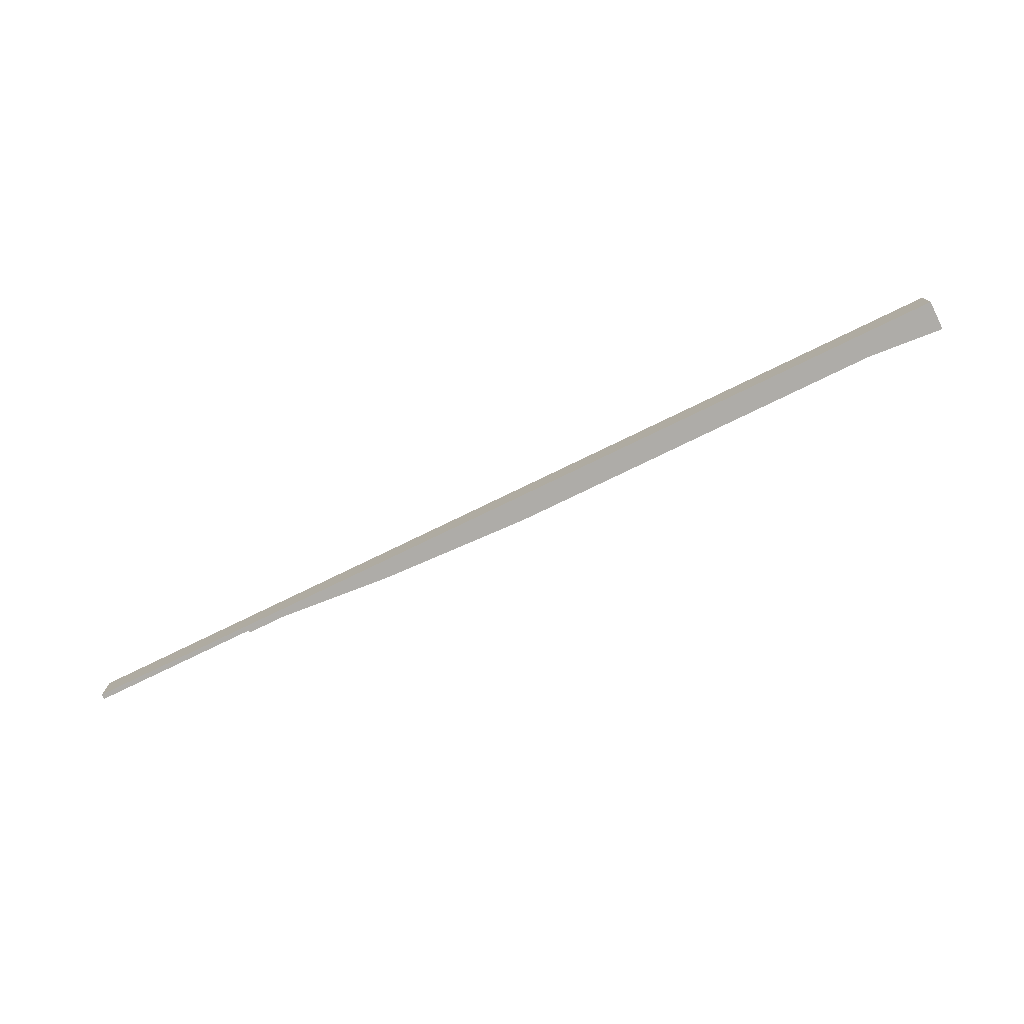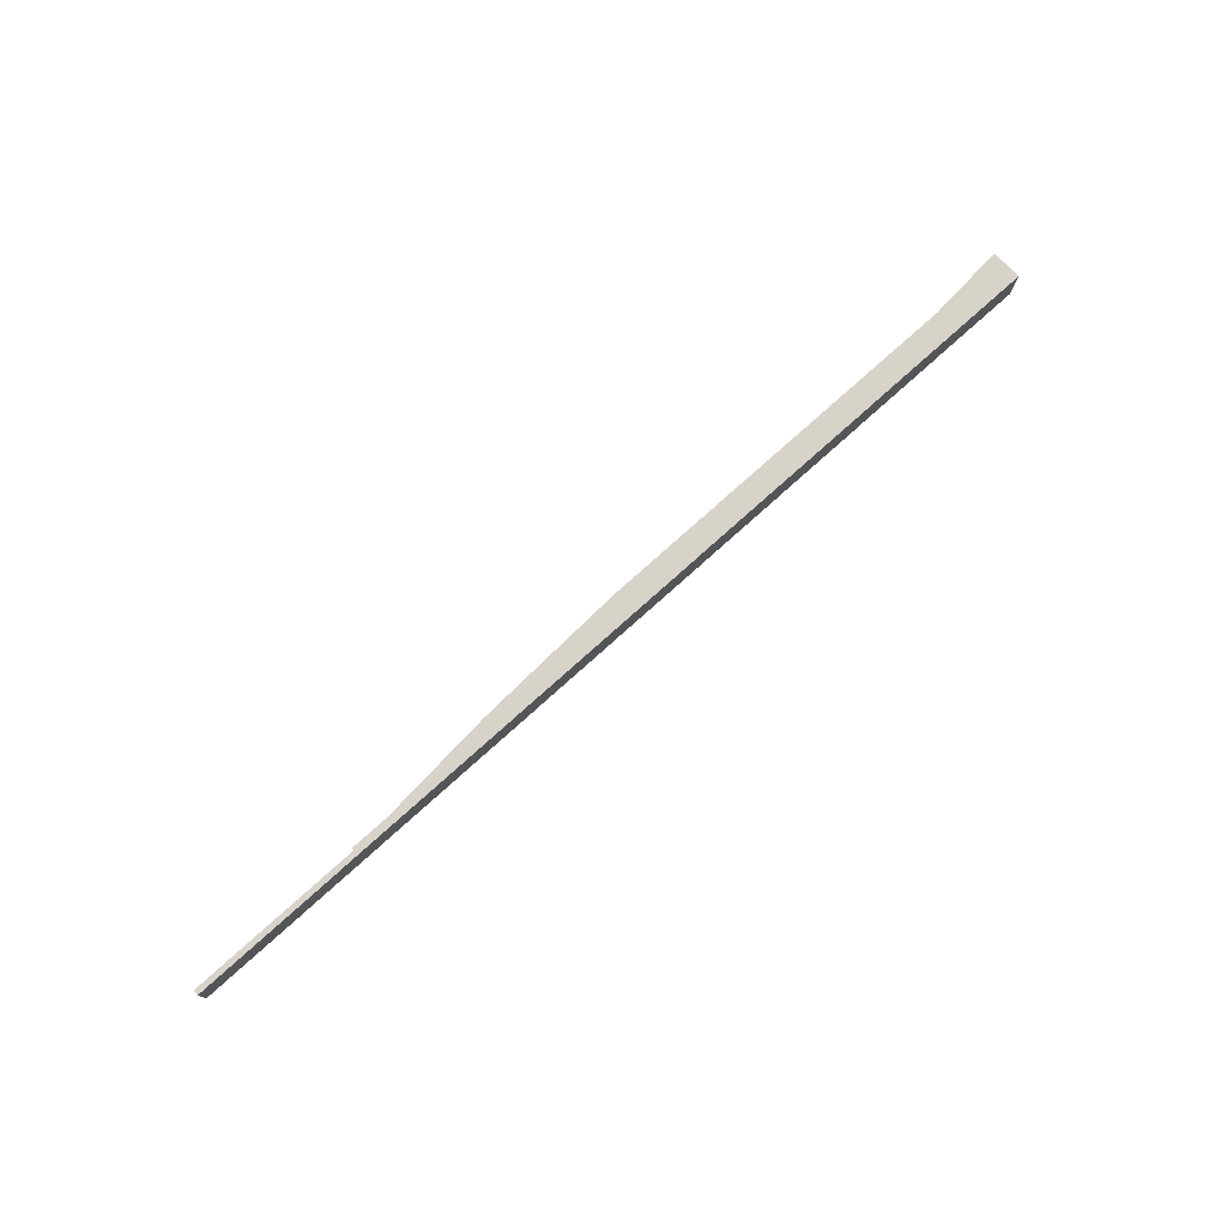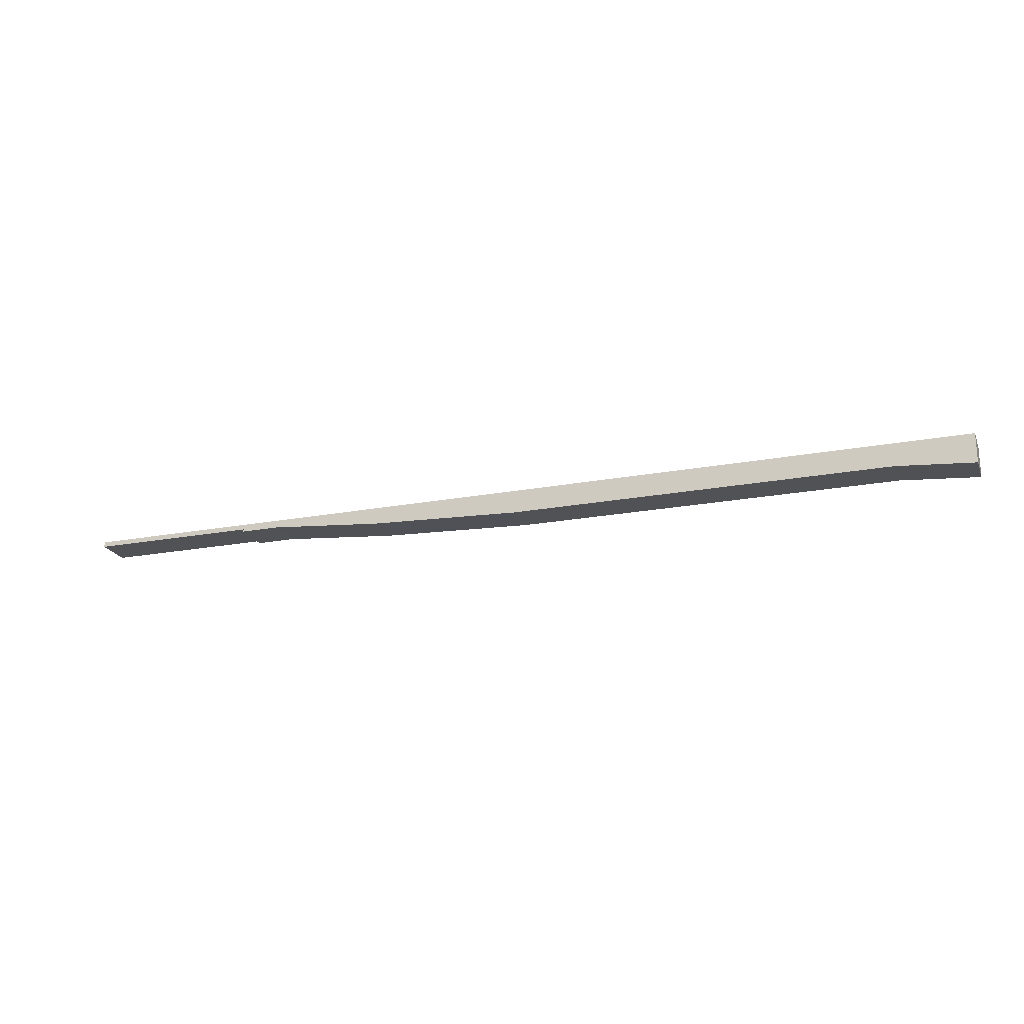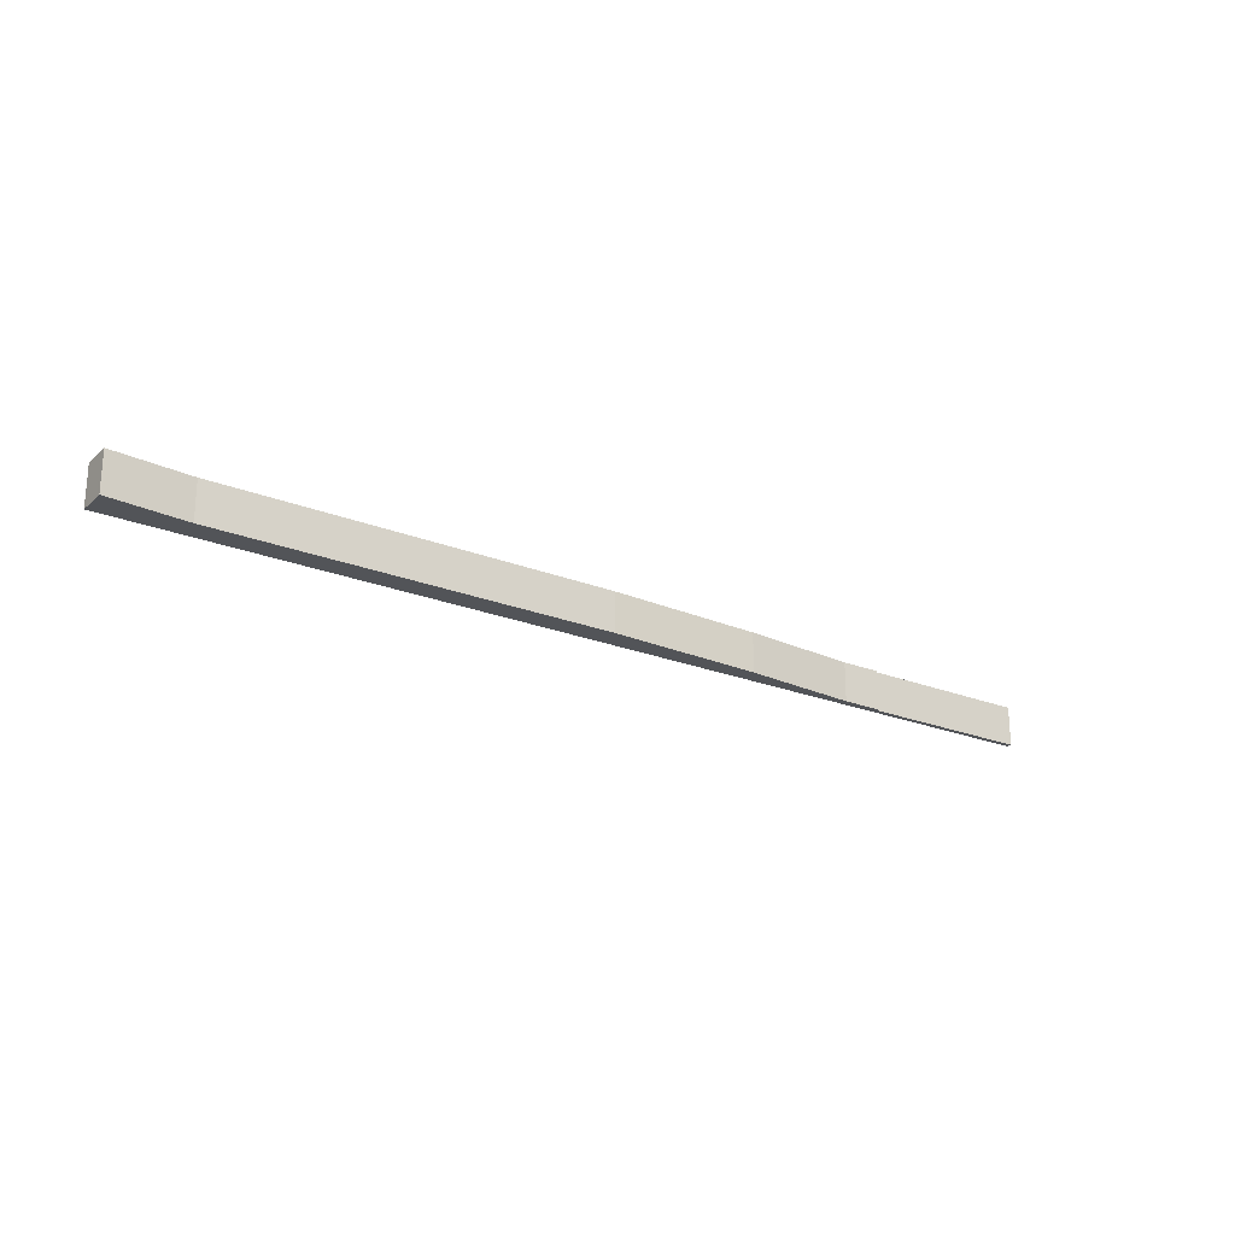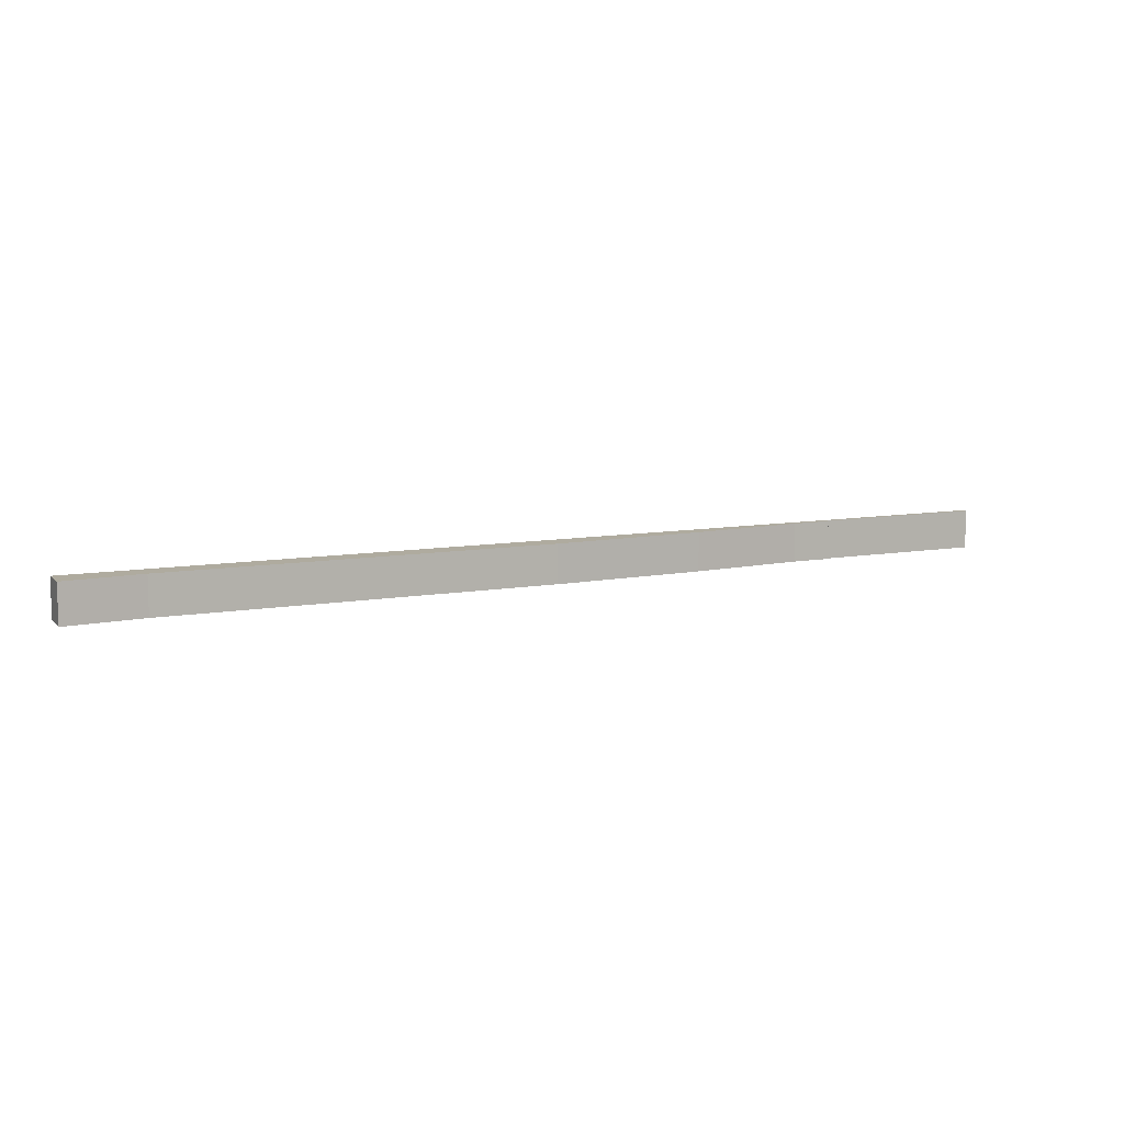
<metadata>
{"format":"obj","ext":"obj","renderer":"f3d","projection":"perspective","resolution":1024,"background":"white","views":[{"elev":-77.0,"azim":25.9,"up":"+Y"},{"elev":76.1,"azim":-42.0,"up":"+Y"},{"elev":-21.1,"azim":18.7,"up":"+Z"},{"elev":-22.8,"azim":145.6,"up":"+Y"},{"elev":9.6,"azim":155.1,"up":"+Y"}]}
</metadata>
<code>
o Cube.001
v 0 0 0.5
v 30.91 0 -1.14
v 0 0 0
v 16.27 0 -0.226
v 2 0 0.5
v 19.99 0 -0.226
v 2 0 0
v 16.27 0 0
v 45.54 0 -1.75
v 82.11 0 -1.75
v 89.46 0 -2.363
v 89.46 0 0.5
v 82.11 0 0.5
v 45.54 0 0.5
v 30.91 0 0.5
v 19.99 0 0.5
v 16.27 0 0.5
v 0 3.66 0.5
v 30.91 3.66 -1.14
v 0 3.66 0
v 16.27 3.66 -0.226
v 2 3.66 0.5
v 19.99 3.66 -0.226
v 2 3.66 0
v 16.27 3.66 0
v 45.54 3.66 -1.75
v 82.11 3.66 -1.75
v 89.46 3.66 -2.363
v 89.46 3.66 0.5
v 82.11 3.66 0.5
v 45.54 3.66 0.5
v 30.91 3.66 0.5
v 19.99 3.66 0.5
v 16.27 3.66 0.5
f 10 11 12
f 12 13 10
f 6 2 15
f 9 13 14
f 8 4 6
f 2 9 14
f 1 3 7
f 8 5 7
f 5 1 7
f 13 9 10
f 5 8 17
f 17 8 16
f 8 6 16
f 2 14 15
f 6 15 16
f 27 29 28
f 29 27 30
f 23 32 19
f 26 31 30
f 25 23 21
f 19 31 26
f 18 24 20
f 25 24 22
f 22 24 18
f 30 27 26
f 22 34 25
f 34 33 25
f 25 33 23
f 19 32 31
f 23 33 32
f 6 4 21 23
f 15 14 31 32
f 4 8 25 21
f 16 15 32 33
f 8 7 24 25
f 3 1 18 20
f 17 16 33 34
f 12 11 28 29
f 11 10 27 28
f 5 17 34 22
f 10 9 26 27
f 13 12 29 30
f 1 5 22 18
f 2 6 23 19
f 9 2 19 26
f 7 3 20 24
f 14 13 30 31

</code>
